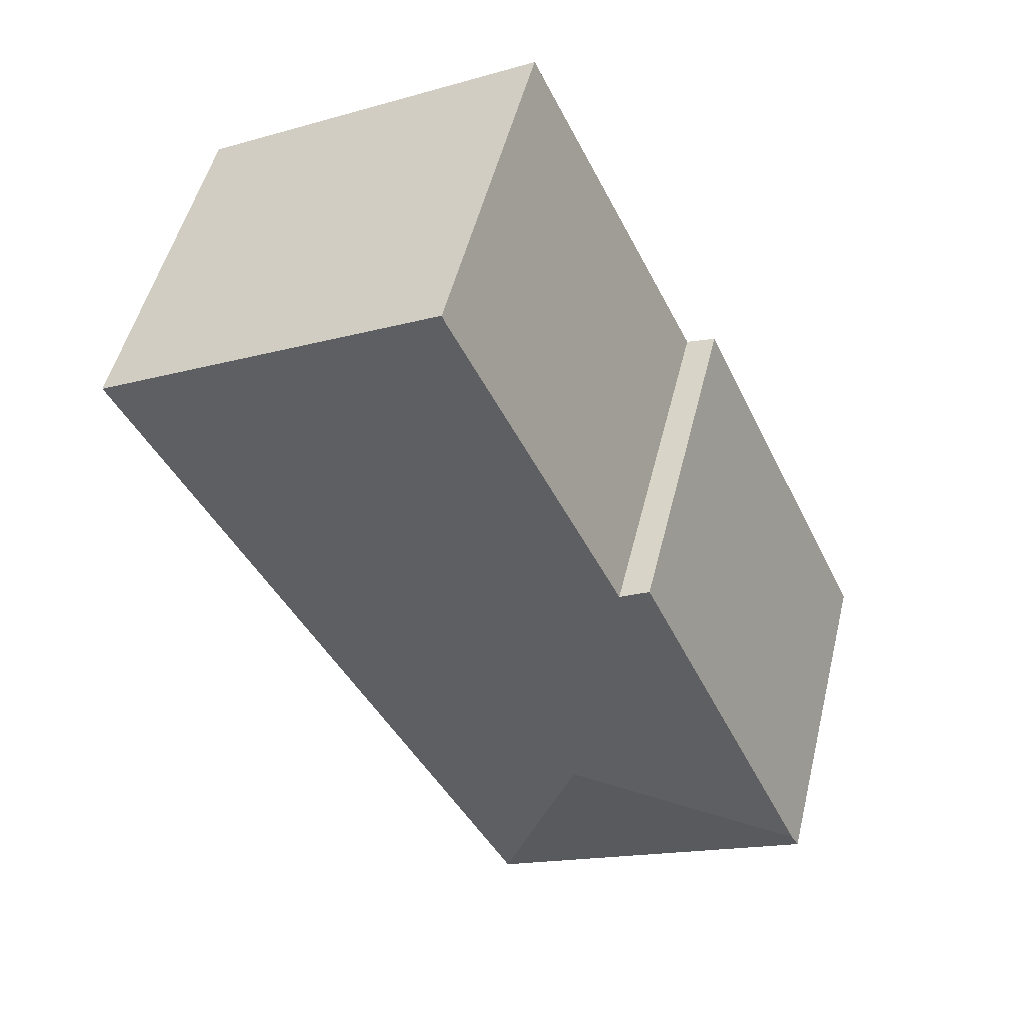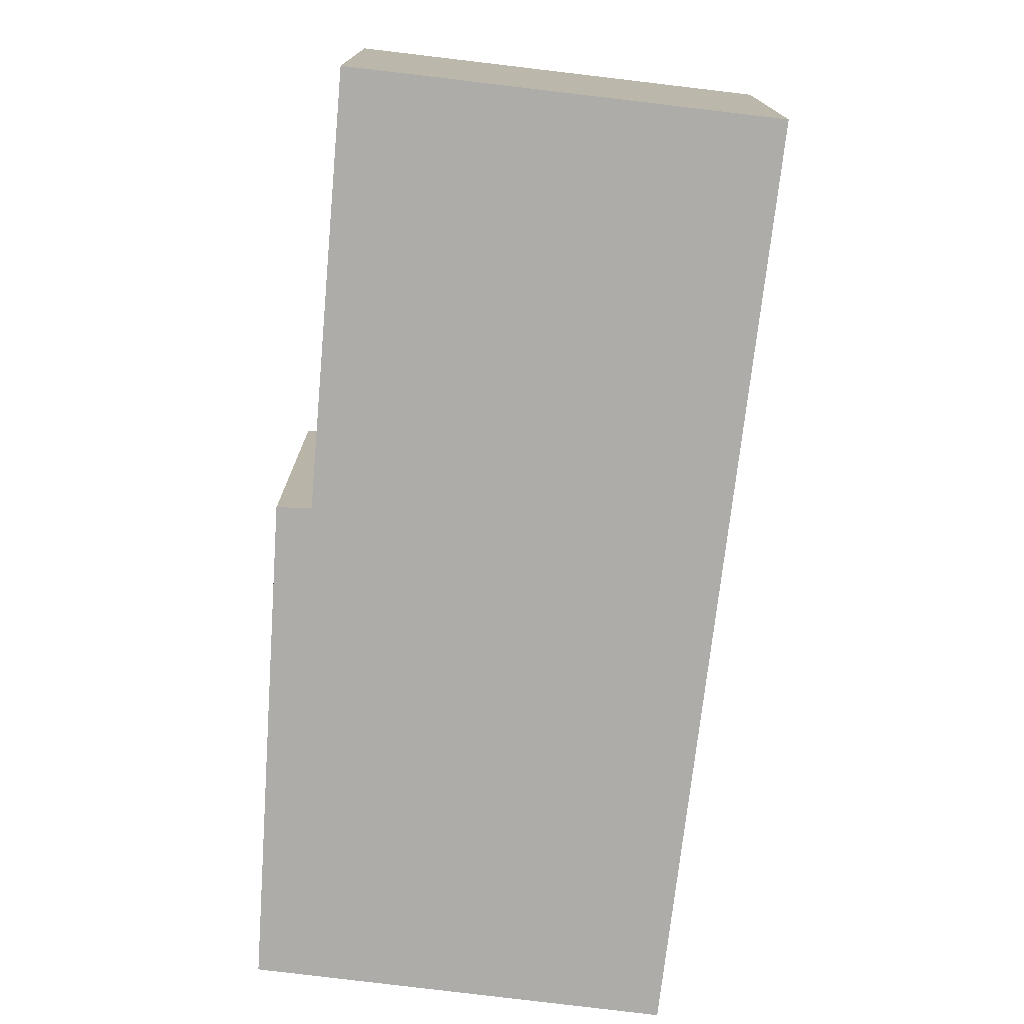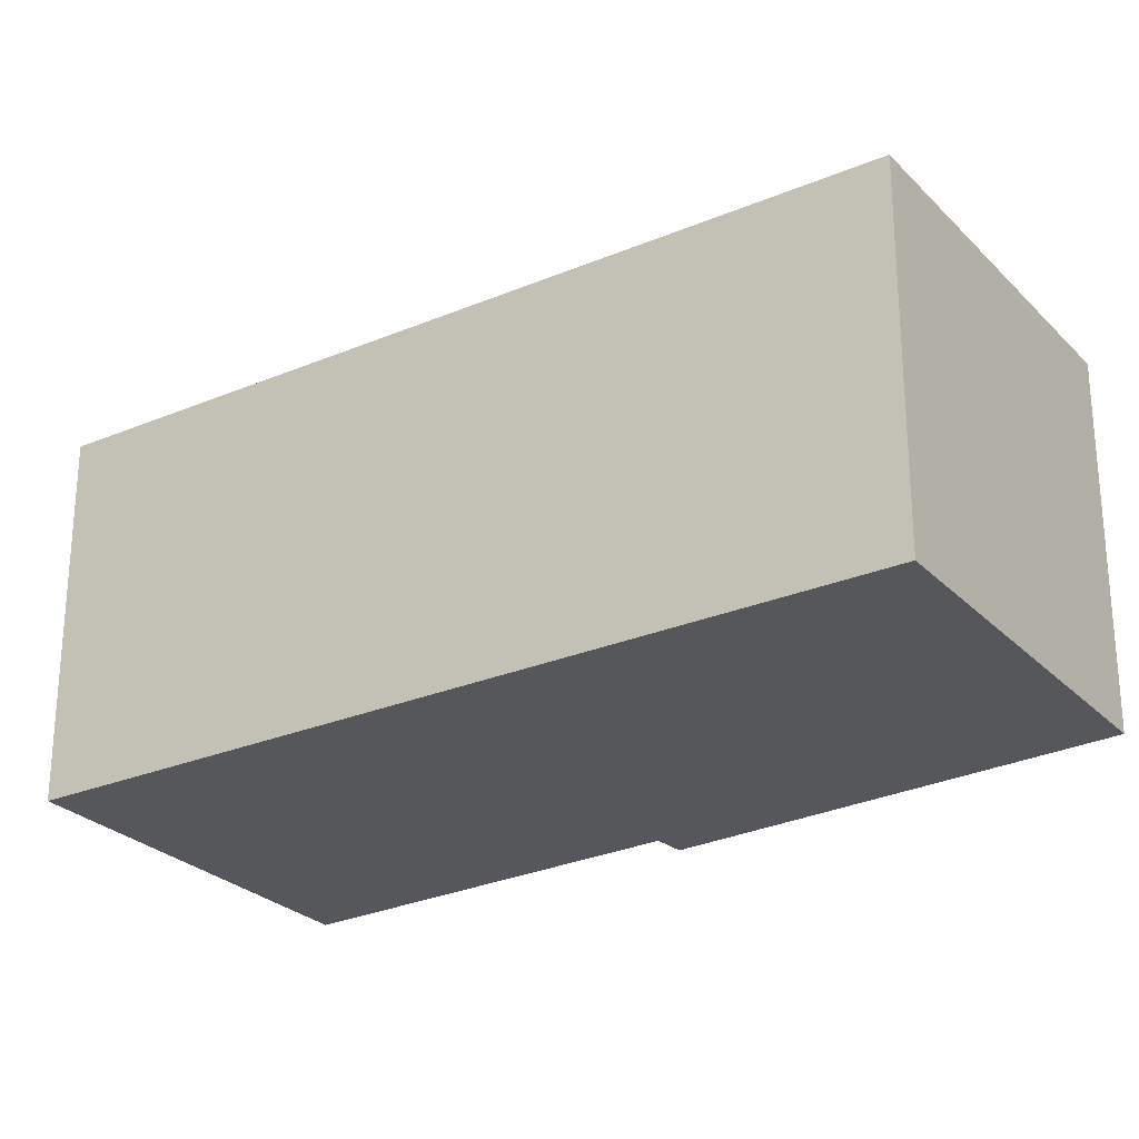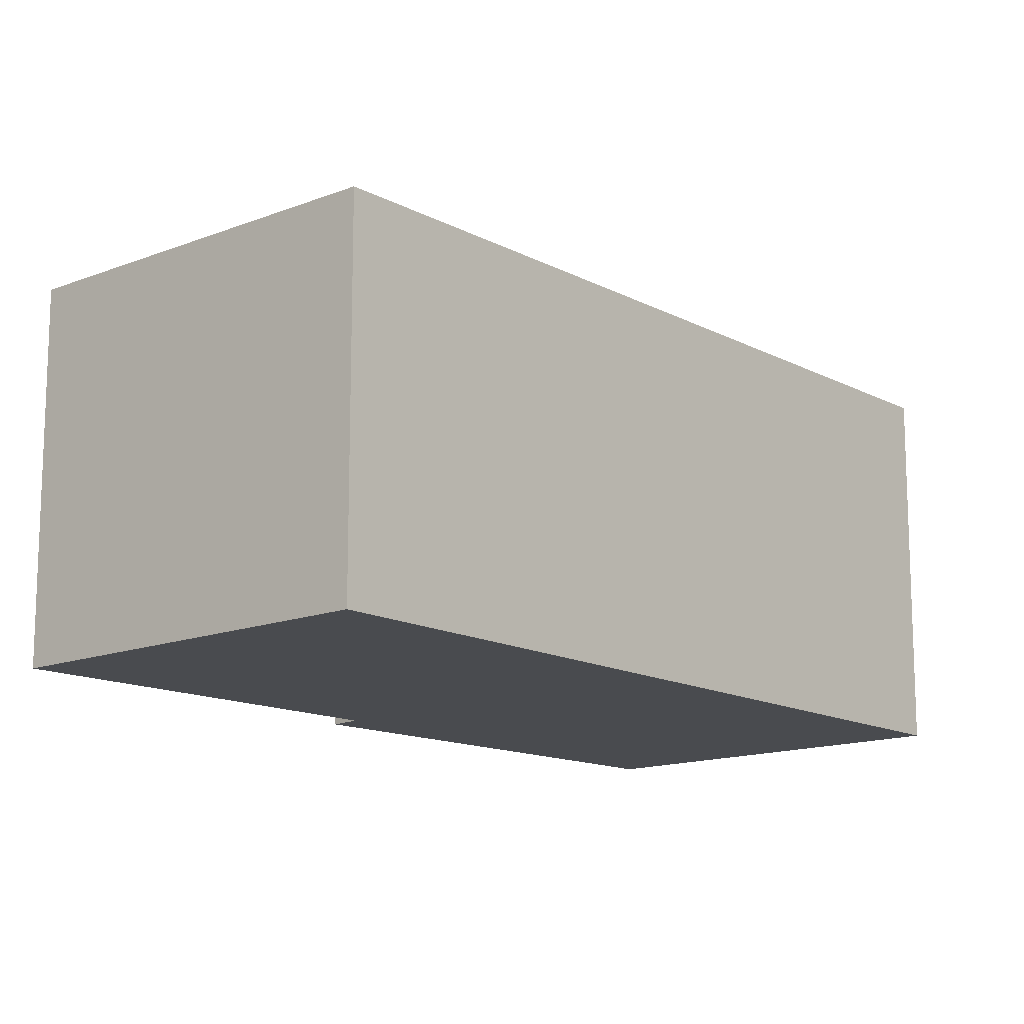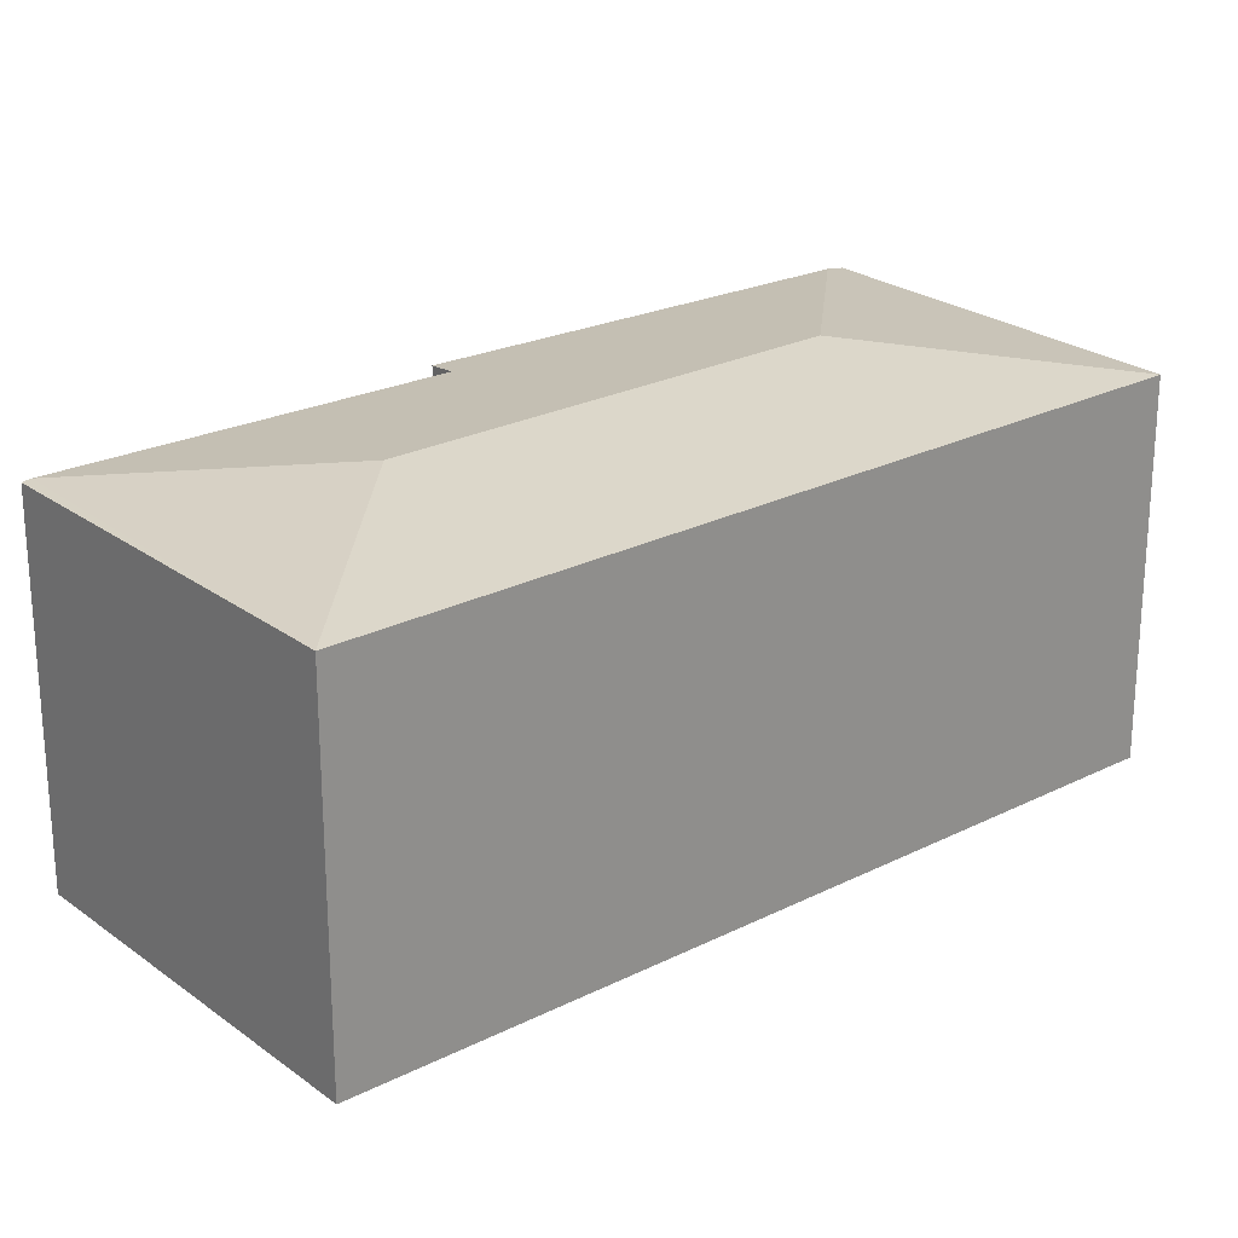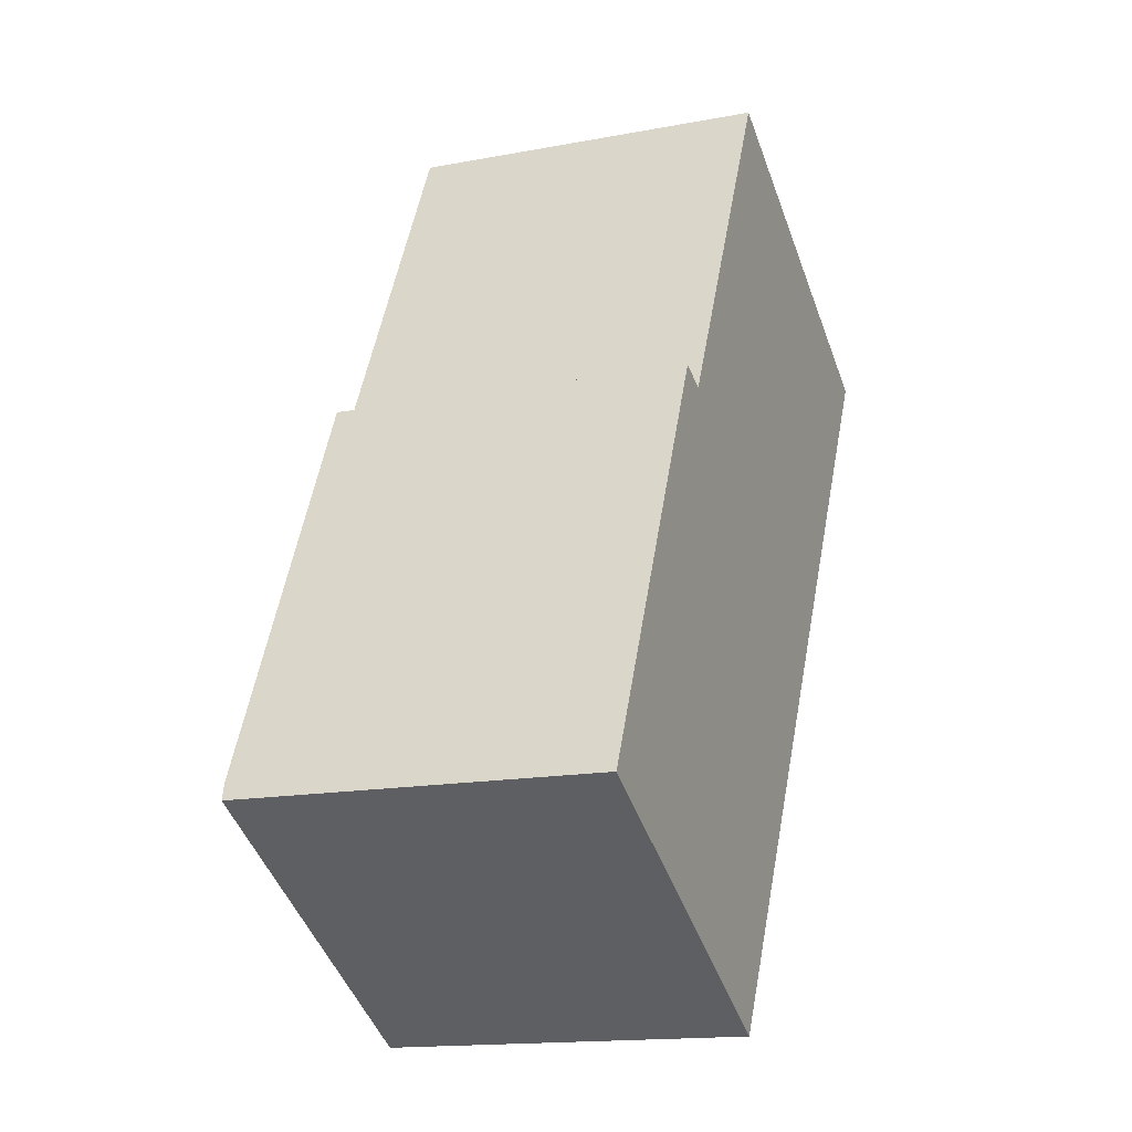
<metadata>
{"format":"obj","ext":"obj","renderer":"f3d","projection":"perspective","resolution":1024,"background":"white","views":[{"elev":50.9,"azim":-166.3,"up":"+Z"},{"elev":-76.9,"azim":21.5,"up":"+Y"},{"elev":-26.7,"azim":151.9,"up":"+Y"},{"elev":-14.1,"azim":69.2,"up":"+Y"},{"elev":24.3,"azim":78.6,"up":"+Y"},{"elev":-15.5,"azim":-68.2,"up":"+Z"}]}
</metadata>
<code>
v  3.629 2.968 3.751
v  1.7 2.793 3.073
v  3.027 2.778 5.768
v  1.969 2.968 0.693
v  0.057 2.789 0.122
v  1.472 2.762 3.167
v  5.747 2.769 4.383
v  3.057 2.769 5.829
v  2.599 2.77 -1.414
v  0 2.772 1.697e-16
v  0 0 0
v  1.472 -1.939e-16 3.167
v  0.057 -7.47e-18 0.122
v  1.7 -1.882e-16 3.073
v  3.027 -3.532e-16 5.768
v  3.057 -3.569e-16 5.829
v  5.747 -2.684e-16 4.383
v  2.599 8.658e-17 -1.414
g defaultobject
f 1 2 3
f 2 1 4
f 2 5 6
f 5 2 4
f 7 3 8
f 3 7 1
f 4 7 9
f 7 4 1
f 10 4 9
f 4 10 5
f 10 6 5
f 6 10 11
f 6 11 12
f 12 11 13
f 6 14 2
f 14 6 12
f 14 3 2
f 3 14 15
f 3 15 8
f 8 15 16
f 16 7 8
f 7 16 17
f 7 18 9
f 18 7 17
f 9 11 10
f 11 9 18
f 17 16 18
f 15 18 16
f 14 18 15
f 12 18 14
f 13 18 12
f 11 18 13

</code>
